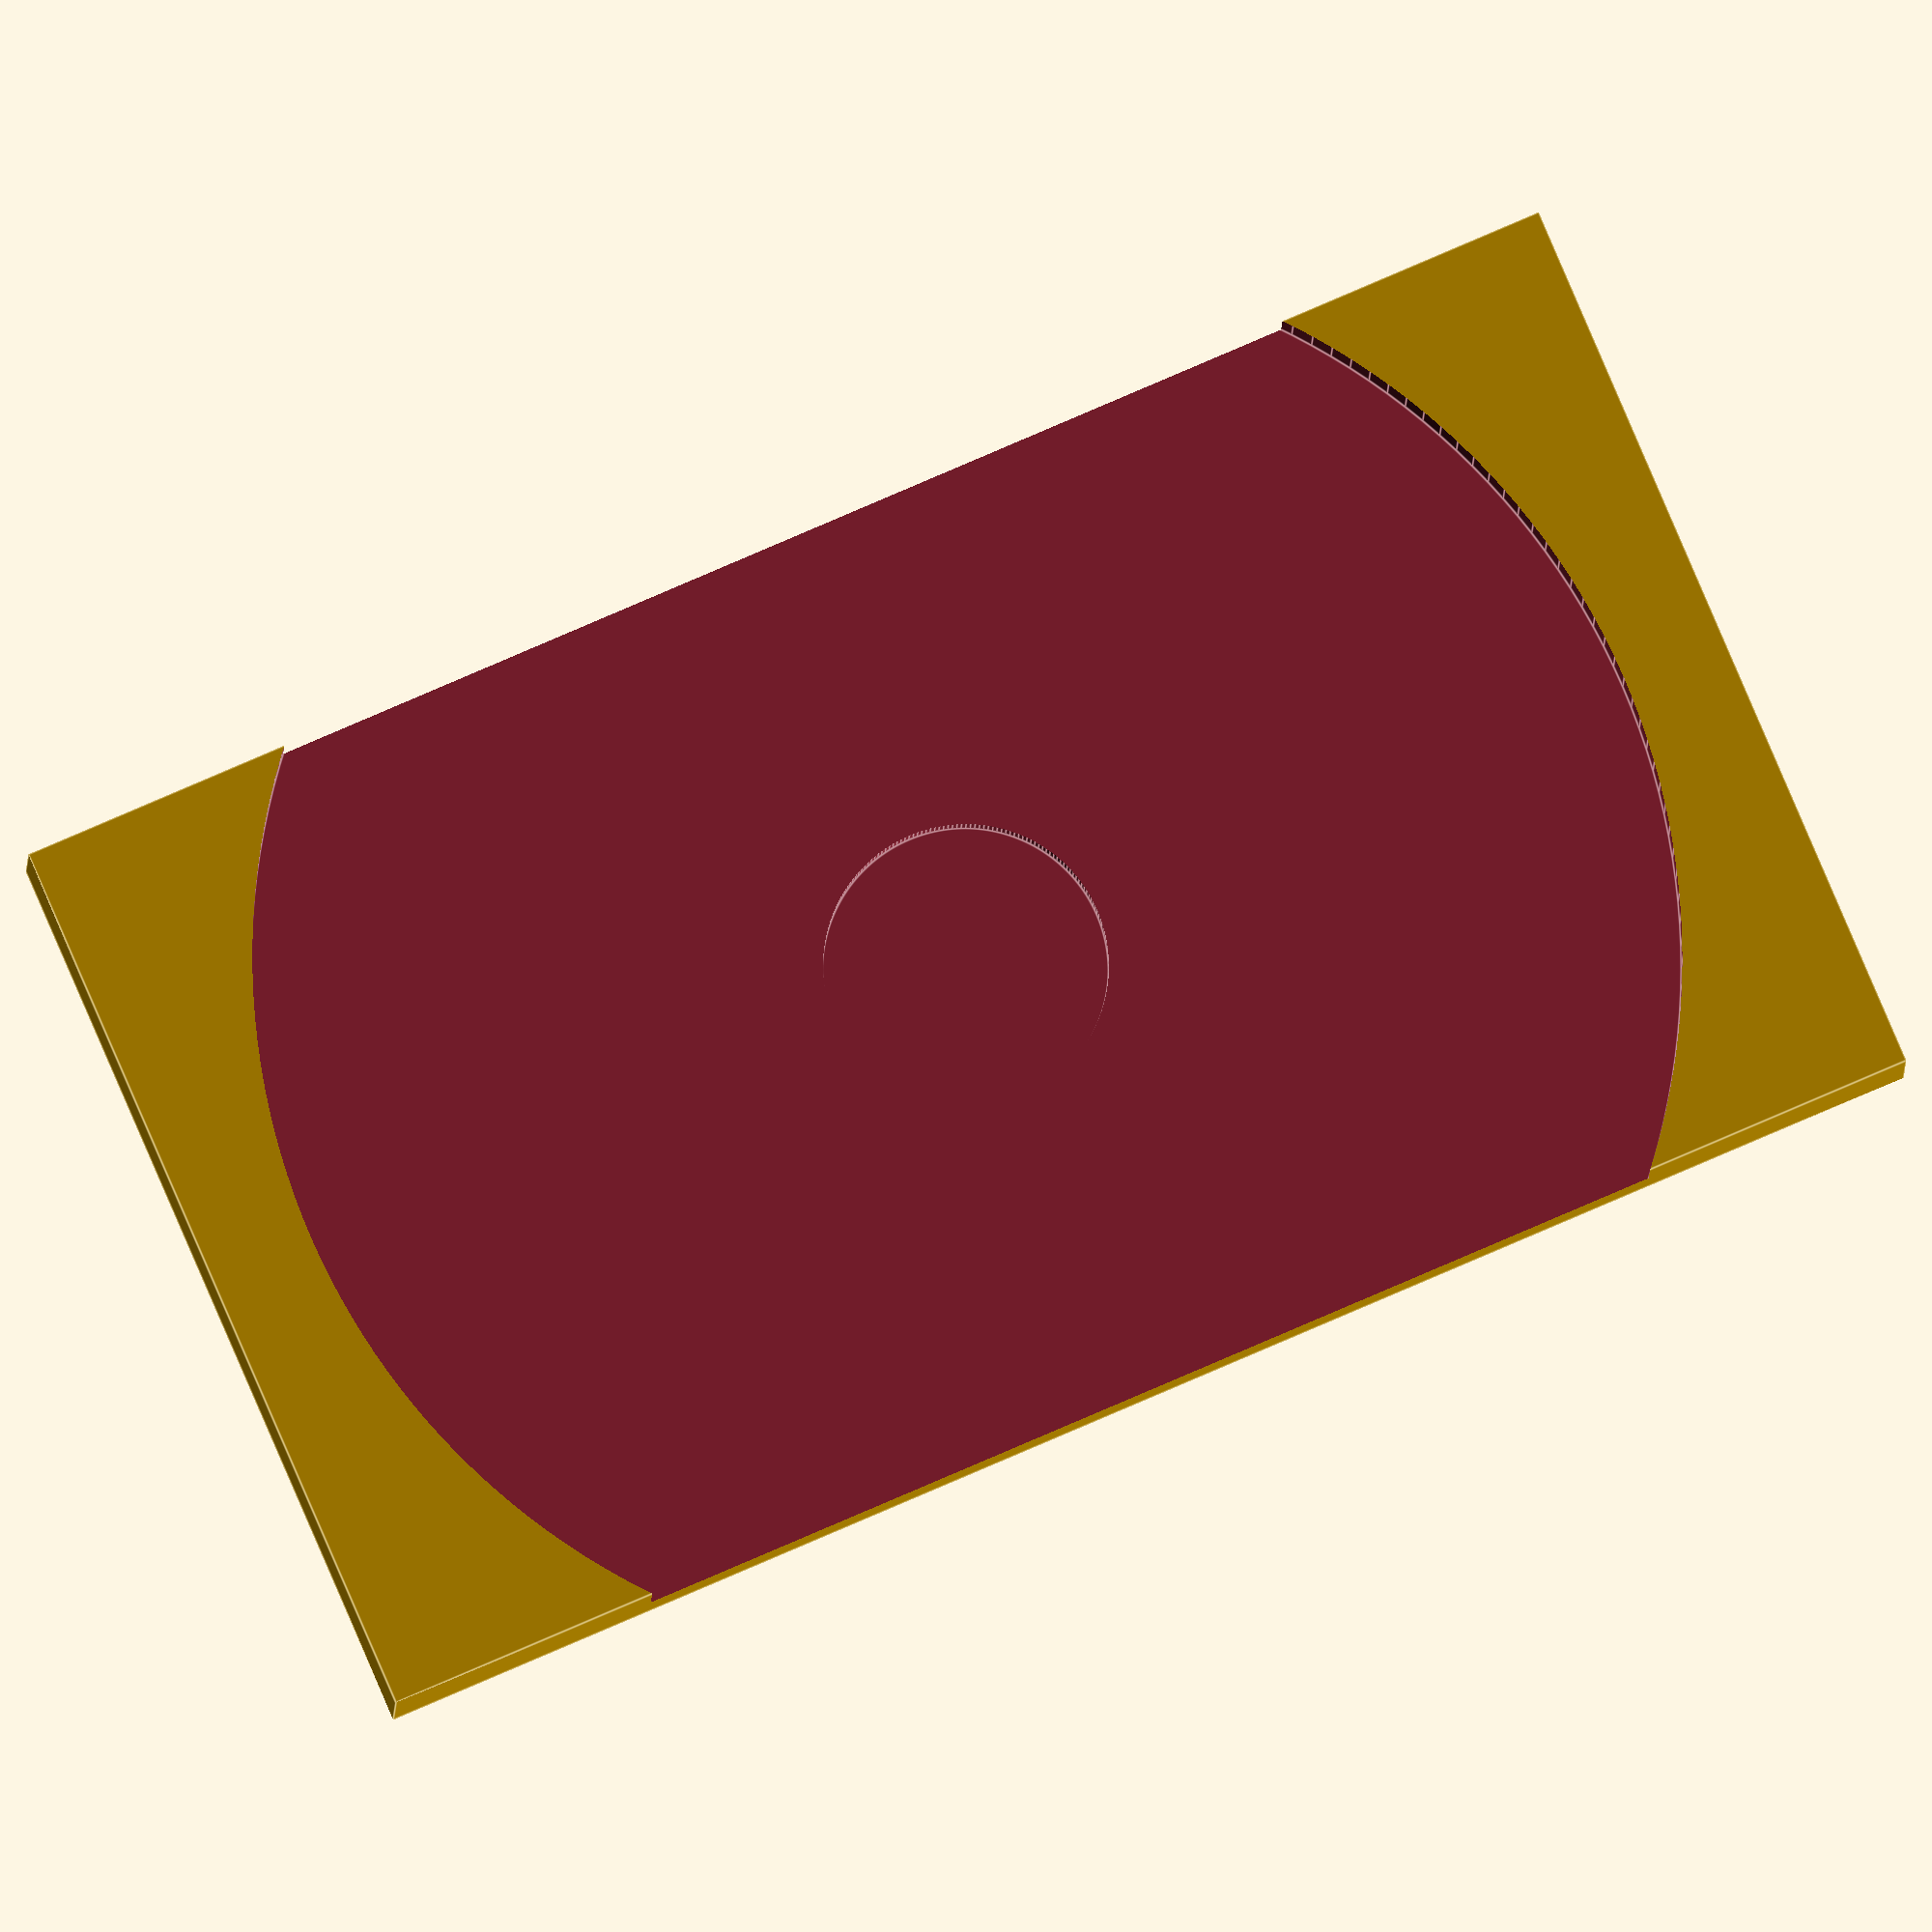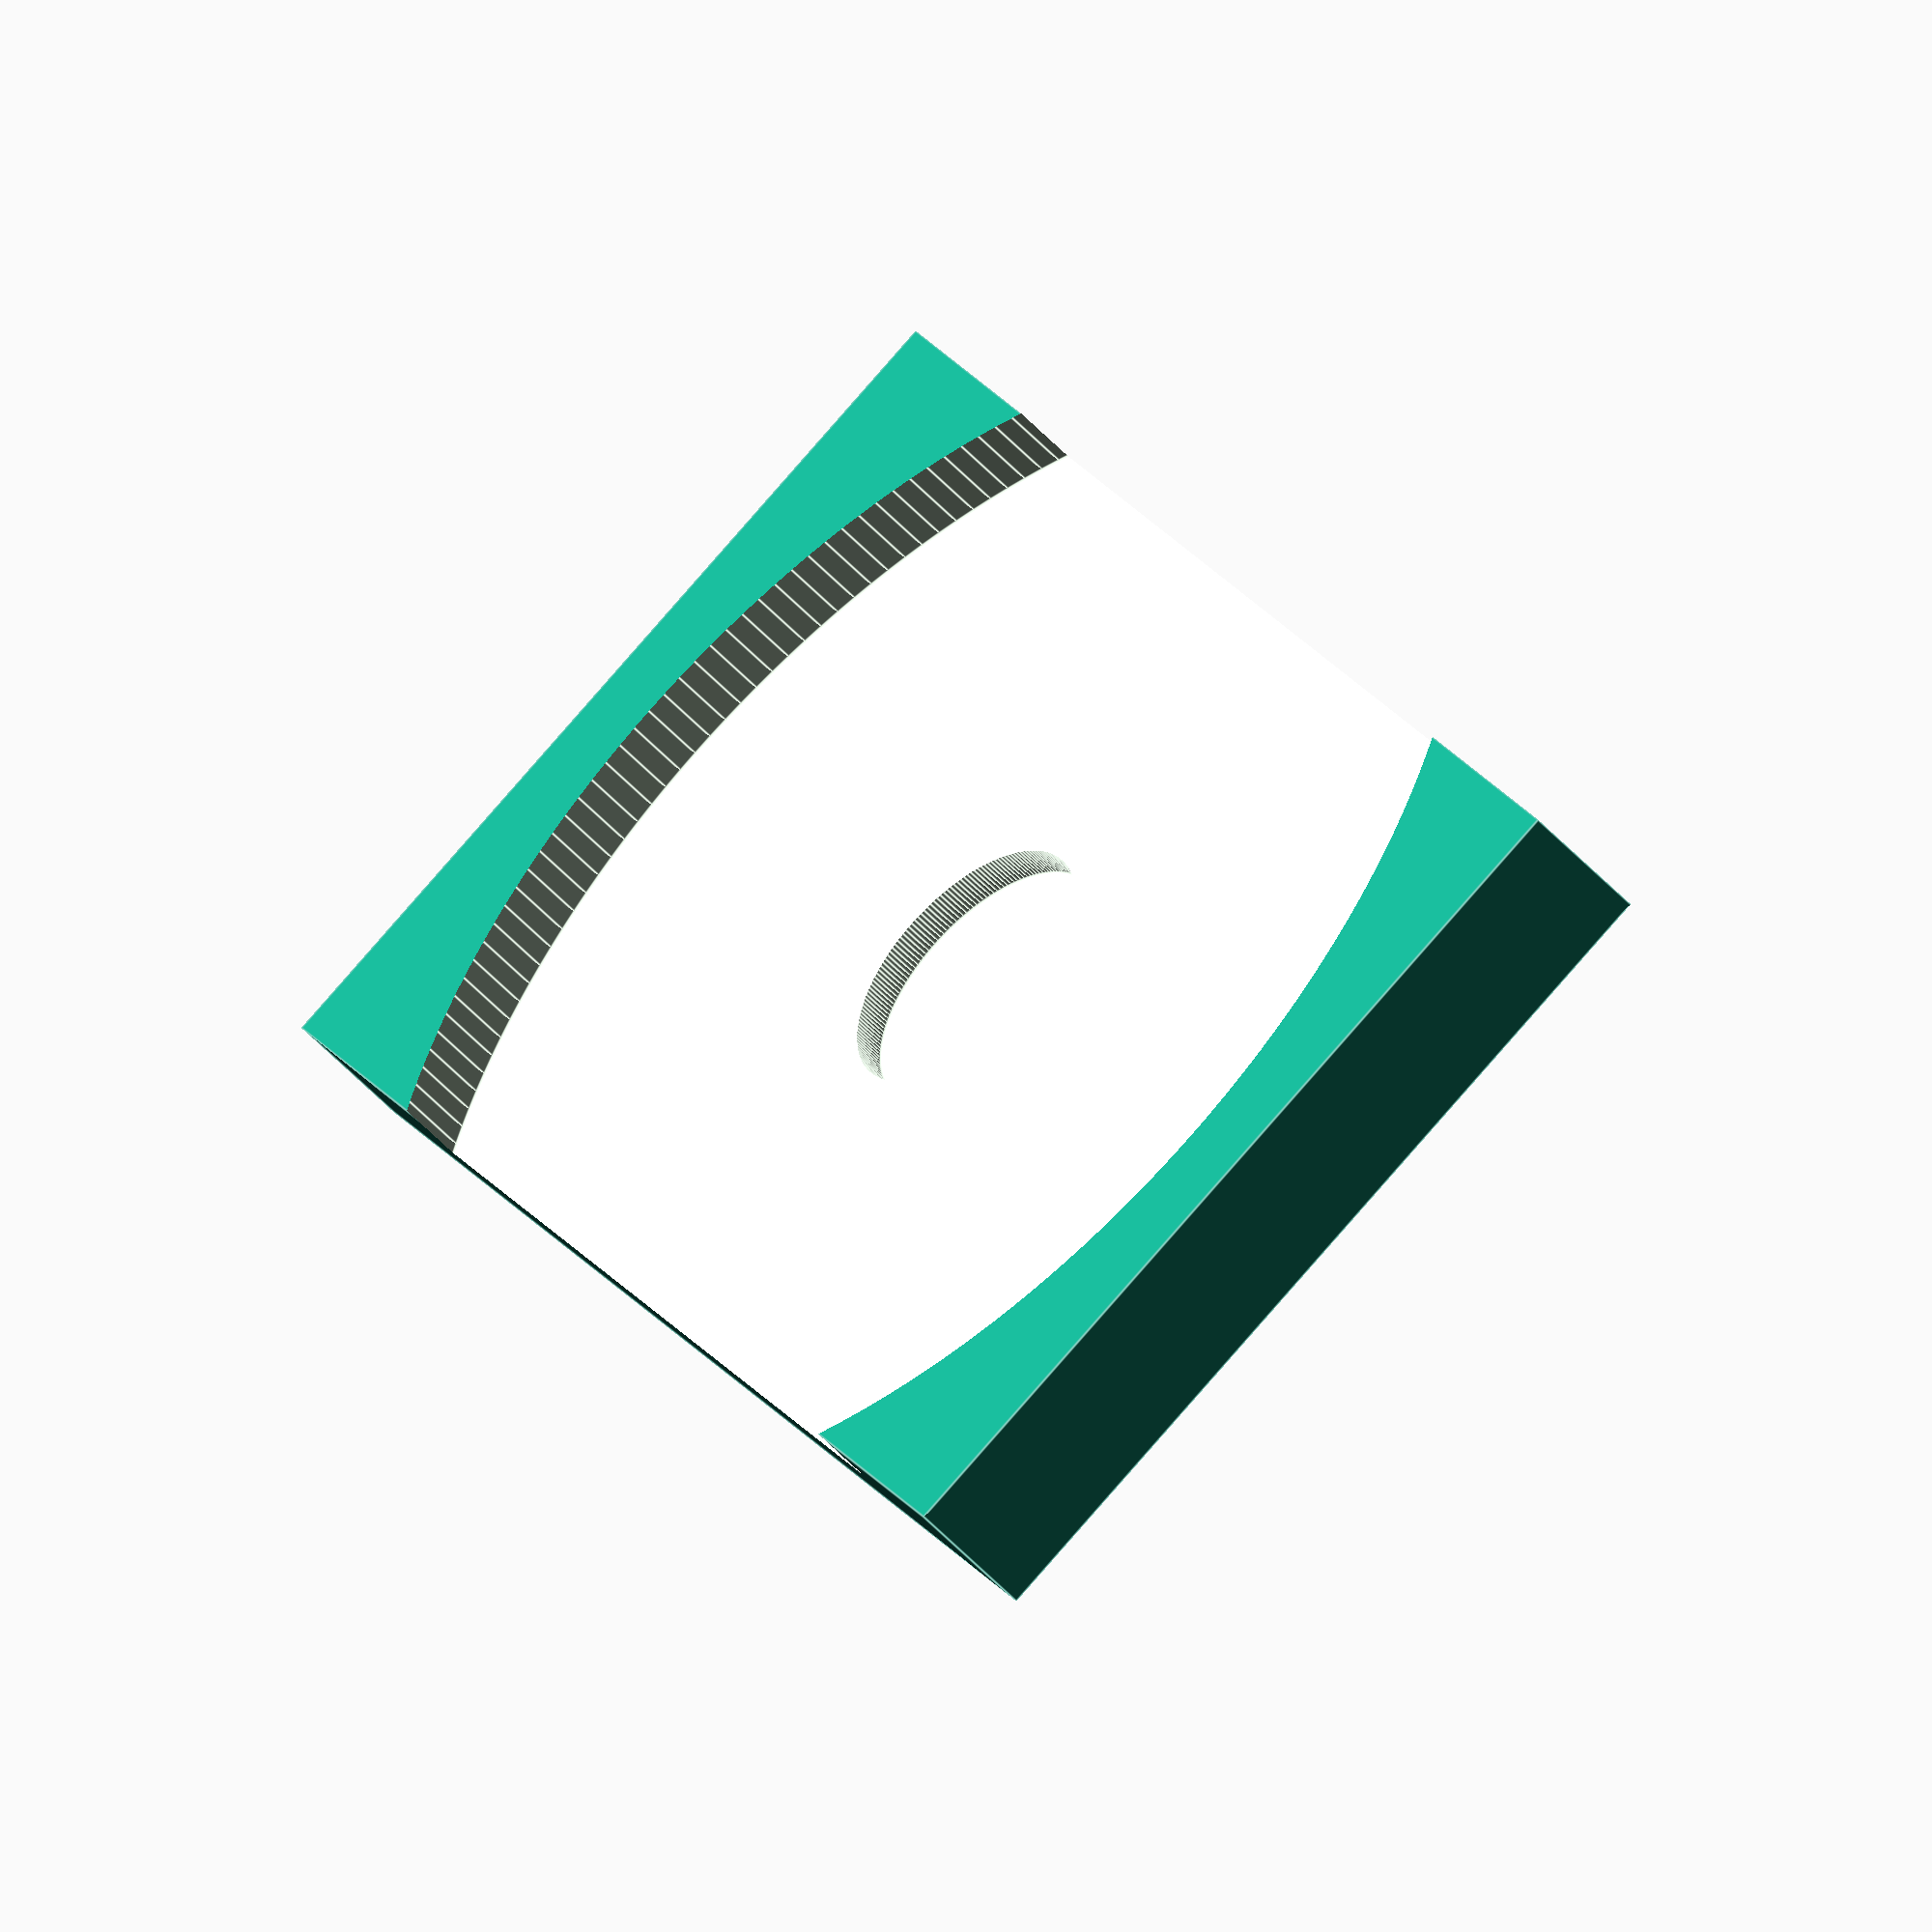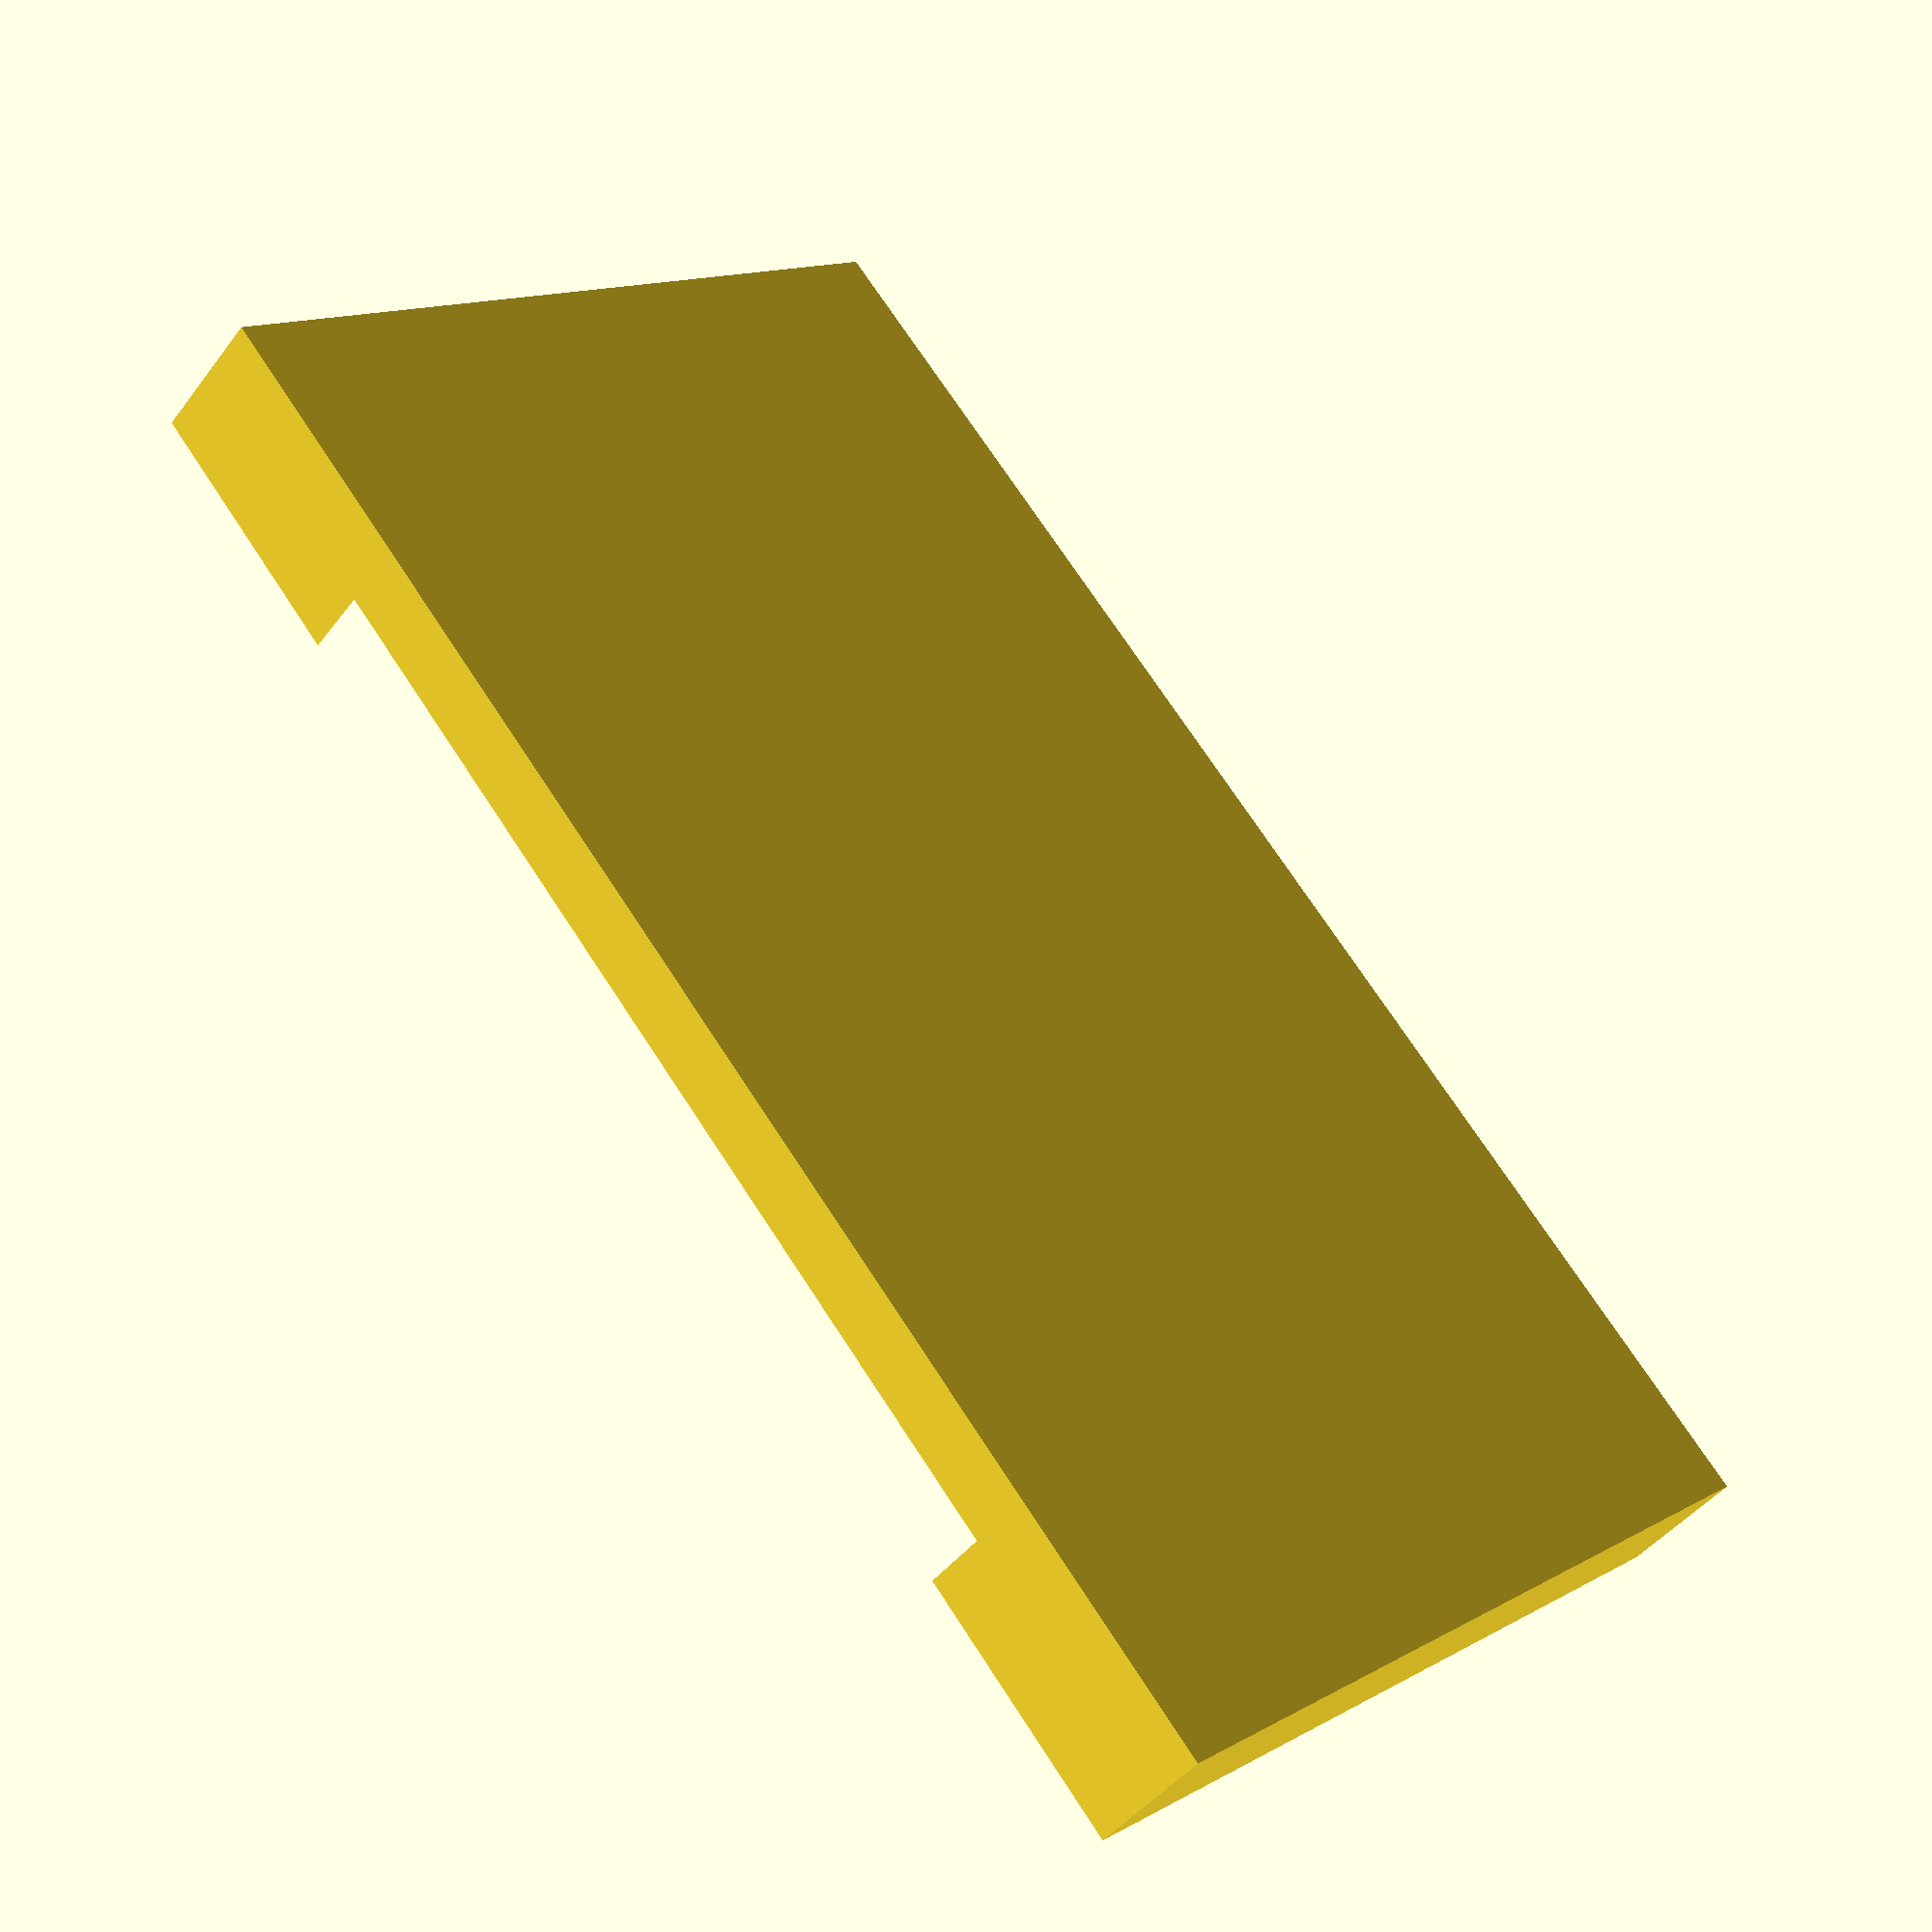
<openscad>
difference() {
cube(size=[13,23,2],center=true);
cylinder(h=1,r=2.,$fn=200,center=true);
cylinder(h=2,r=10.,$fn=200,center=false);
}

</openscad>
<views>
elev=187.0 azim=66.7 roll=181.1 proj=o view=edges
elev=230.9 azim=150.2 roll=139.6 proj=o view=edges
elev=44.3 azim=41.5 roll=145.6 proj=p view=solid
</views>
